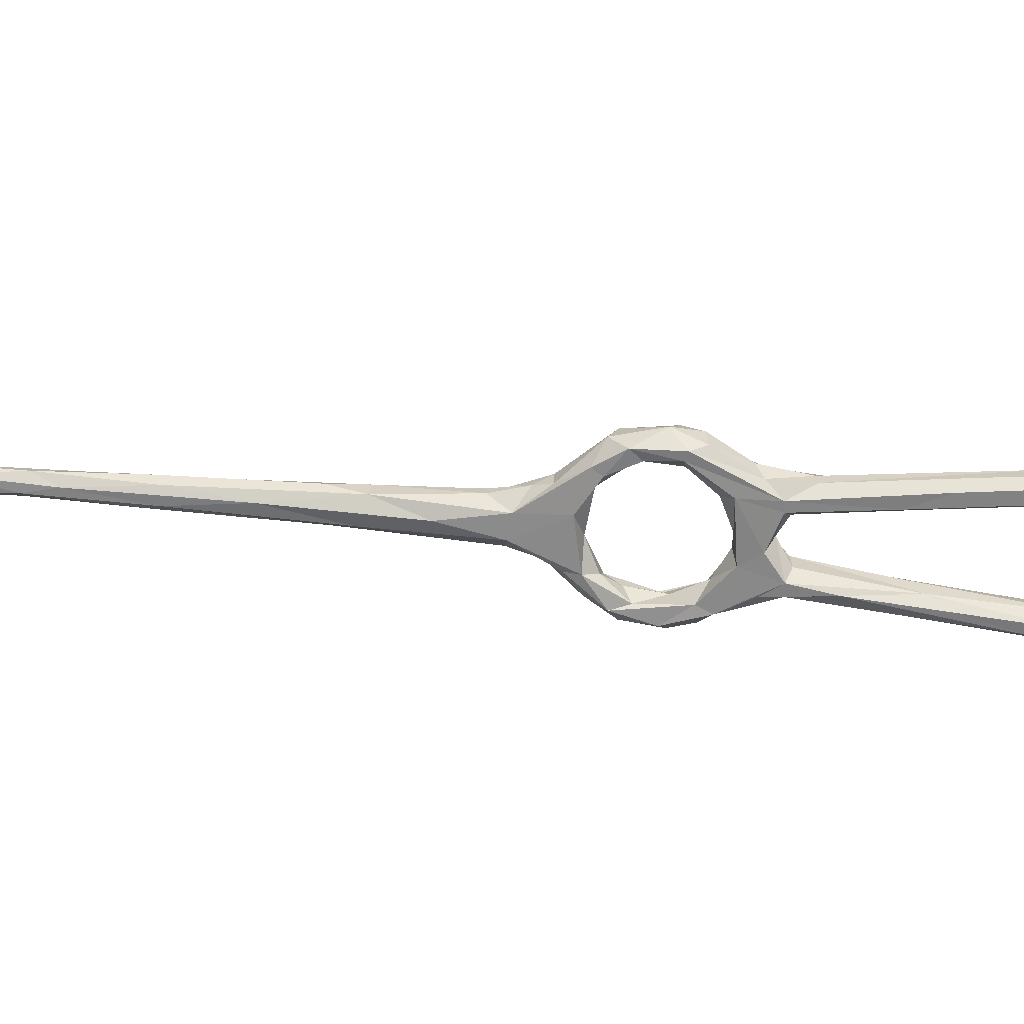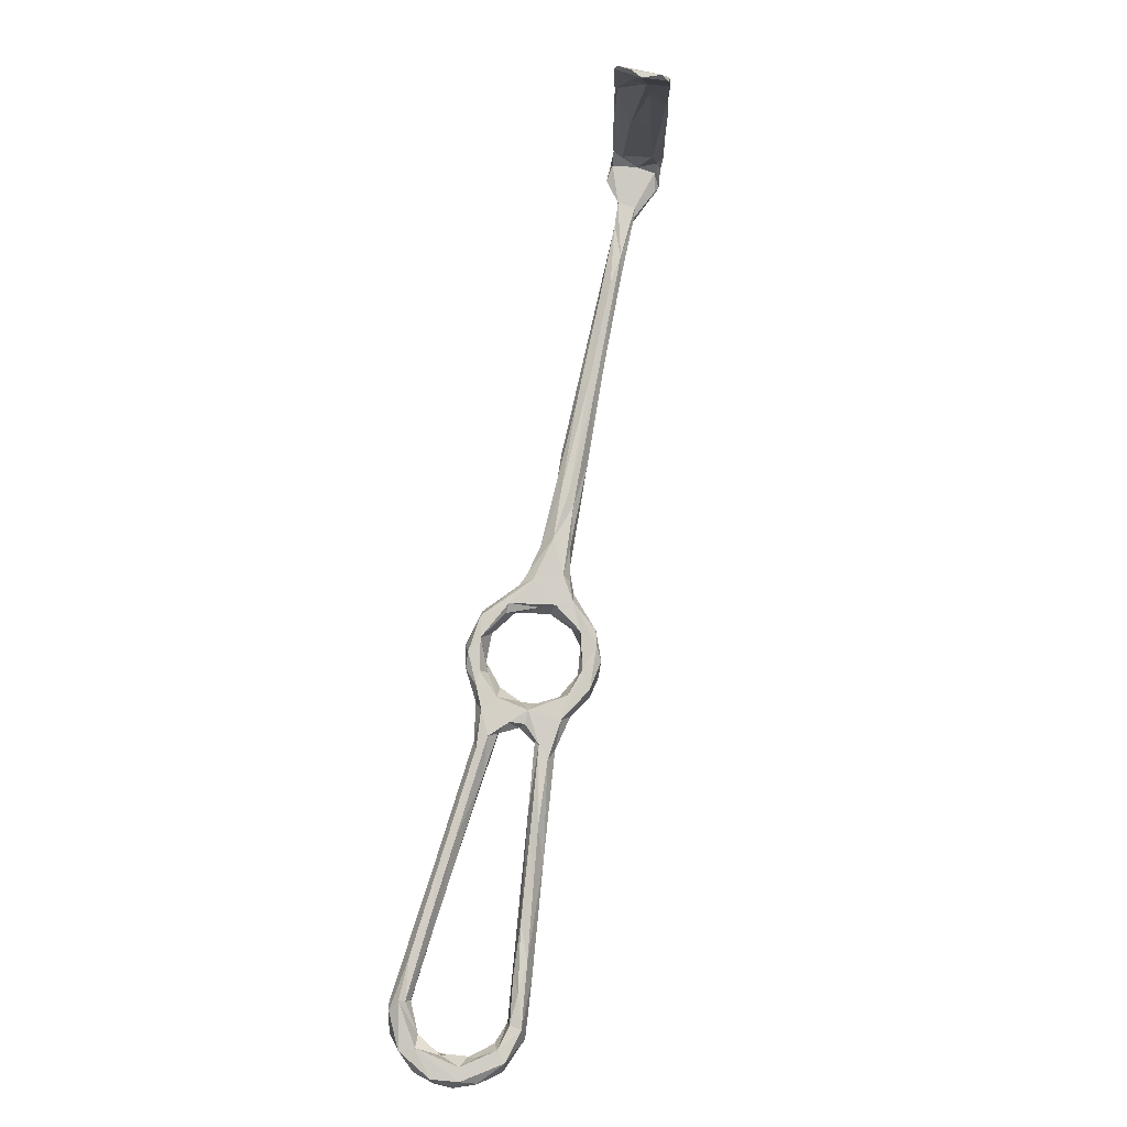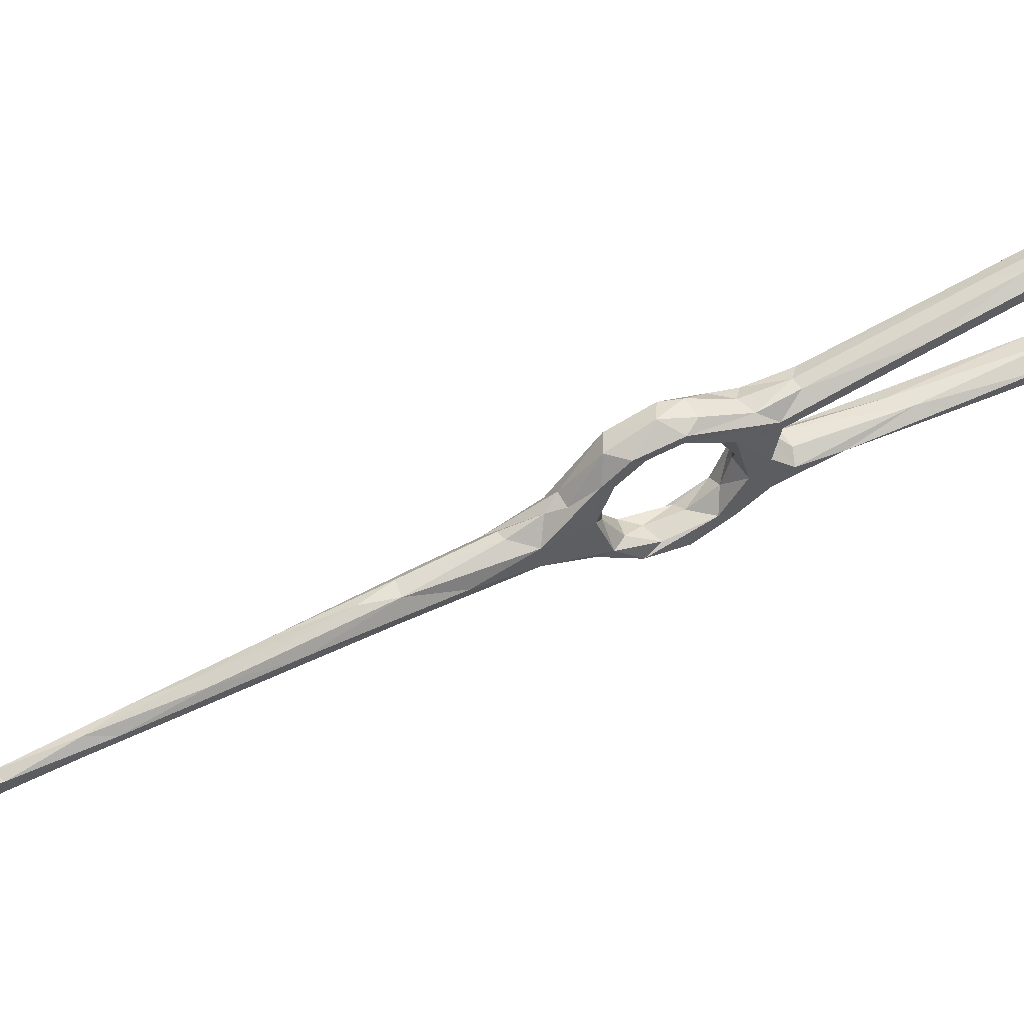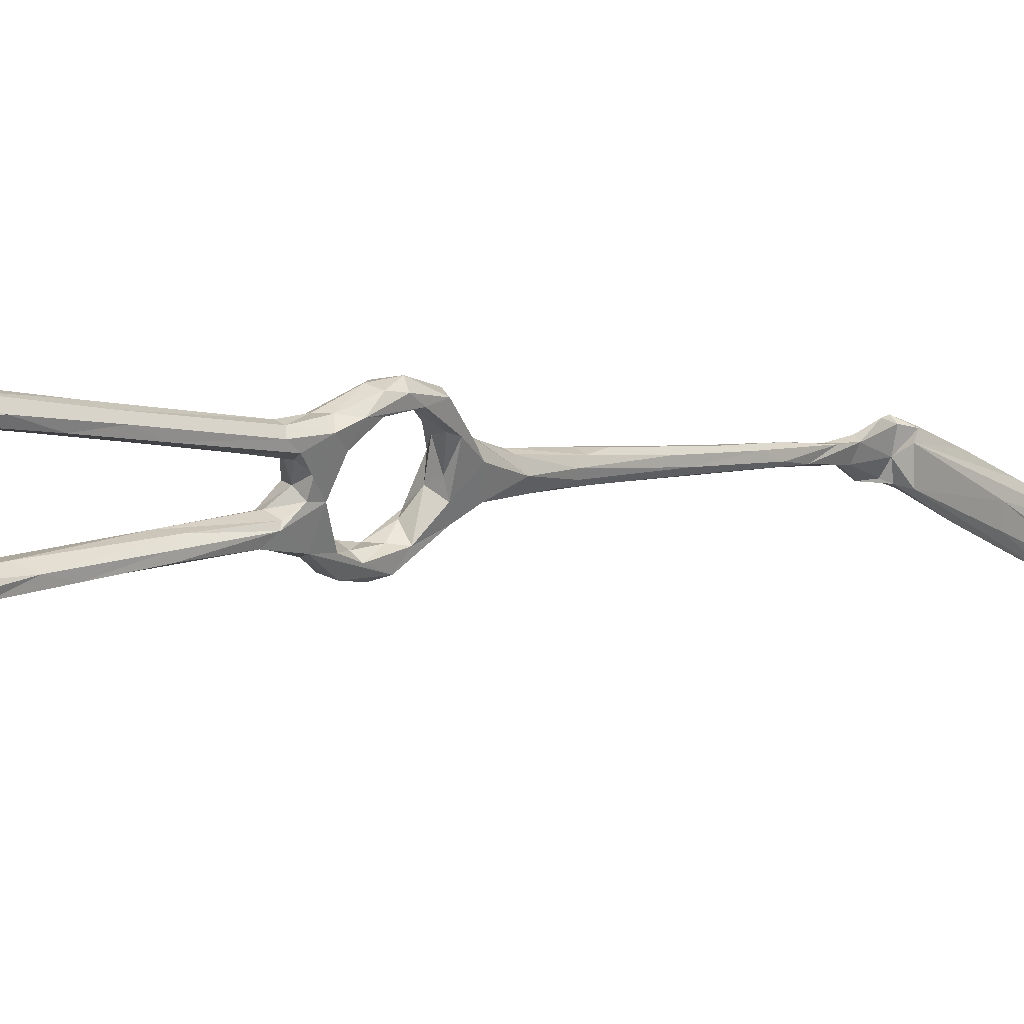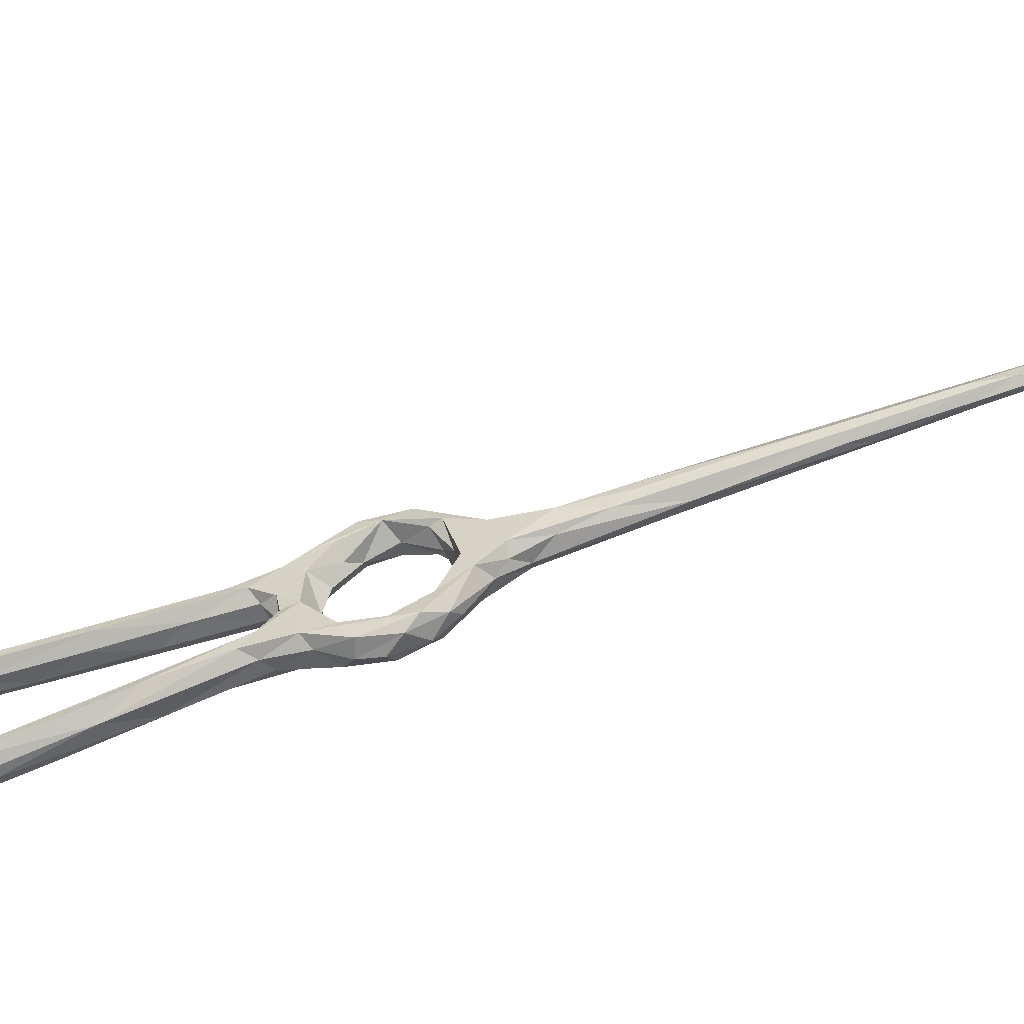
<metadata>
{"format":"obj","ext":"obj","renderer":"f3d","projection":"perspective","resolution":1024,"background":"white","views":[{"elev":48.3,"azim":-57.9,"up":"+Z"},{"elev":16.0,"azim":116.5,"up":"+Y"},{"elev":79.0,"azim":-87.8,"up":"+Z"},{"elev":3.7,"azim":70.2,"up":"+Z"},{"elev":-78.9,"azim":135.4,"up":"+Z"}]}
</metadata>
<code>
v -123.1 -116.4 -471.9
v -125.7 -109.8 -470.1
v -124.6 -110.7 -472.6
v -123.2 -112.2 -469.6
v -119.4 -120.1 -468.7
v -121.4 -116.7 -473.9
v -120.6 -112.2 -475
v -118.8 -122.8 -469.7
v -118.5 -120.2 -473.3
v -116.3 -117.7 -474.3
v -110.7 -123.6 -470
v -113.7 -123.9 -470.7
v -120.2 -108.6 -474.1
v -117.3 -113.8 -472.1
v -113.5 -118.7 -470.2
v -118.3 -115.4 -470.3
v -121 -109.4 -469.7
v -120.1 -105.7 -470.1
v -123.2 -106.8 -466.5
v -125.7 -105.3 -465.1
v -126.6 -102.8 -465.1
v -121.8 -103.4 -461.6
v -123.3 -102.5 -456.7
v -121.8 -99.63 -467.4
v -119.8 -100.3 -464
v -119.4 -101.3 -460.3
v -119 -103.3 -454.4
v -129 -95.13 -460.9
v -128.1 -94.23 -463.4
v -125.6 -99.15 -465.7
v -125.4 -105.4 -469.9
v -123.4 -106.1 -472.3
v -72.88 -179.6 -449.3
v -72.39 -182.3 -447
v -74.21 -181 -446.1
v -70.86 -188.8 -454.4
v -73.88 -179.9 -450.4
v -76.07 -180.7 -450.5
v -74.39 -187.5 -453.1
v -77.6 -170.9 -449.5
v -77.81 -181.8 -445.3
v -83.33 -173.1 -446.8
v -87.27 -167.3 -449.6
v -78.36 -183.8 -448.2
v -77.39 -182.6 -449.4
v -83.72 -166.8 -452
v -73.13 -188 -446.6
v -69.43 -189.5 -450.9
v -74.72 -192.2 -448.7
v -76.97 -188.8 -450.5
v -69.97 -194.9 -458.5
v -73.2 -193.8 -450.2
v -70.97 -194.9 -453.7
v -74.71 -196.5 -453.4
v -73.24 -197.8 -457.6
v -77.32 -198.5 -461.6
v -76.8 -191.9 -454.9
v -125 -95.94 -465
v -115.4 -99.97 -454.6
v -115.1 -102.3 -454
v -119.7 -95.04 -458.5
v -123.1 -94.22 -464.4
v -119.5 -96.94 -455
v -122.6 -95.22 -455.4
v -126.1 -89.99 -456.8
v -125.2 -86.49 -460.9
v -124.9 -88.71 -457.7
v -127.2 -94.93 -457
v -121.9 -98.43 -453.8
v -127.5 -88.96 -463.9
v -133 -85.38 -458.8
v -137.9 -75.63 -461.1
v -119.7 -102.9 -450
v -115.4 -102.9 -447.7
v -119.3 -104.7 -451.1
v -130.6 -80.35 -463.1
v -130.3 -76.96 -460.2
v -138.2 -71.44 -463.1
v -134.8 -75.98 -457.2
v -143.5 -62.77 -458.6
v -132.1 -74.87 -458.3
v -136.1 -69.69 -457.4
v -131.1 -76.61 -461.9
v -114.2 -107.4 -450.8
v -116.5 -106.9 -446.8
v -115.9 -109 -448.7
v -109.9 -107.1 -450.3
v -112.1 -102.8 -449.1
v -148.2 -50.02 -458
v -82.92 -162.6 -452.1
v -87.17 -153.9 -451.3
v -90.27 -160.6 -451.4
v -87.34 -160.5 -448
v -87.94 -155.4 -449.4
v -89.74 -161.3 -448.1
v -112.8 -114.3 -446.6
v -113.4 -114 -448.1
v -110.7 -109.9 -445.9
v -110 -115.8 -446.9
v -107.2 -113.8 -447.9
v -107.8 -110.1 -448.2
v -110.1 -115.2 -452
v -107.2 -113.8 -451.4
v -105.5 -117 -451.5
v -112.5 -113.7 -450.3
v -106.6 -119.2 -456
v -111.4 -118.8 -454.4
v -112.1 -121.4 -452.6
v -109 -127.4 -452.5
v -108.2 -123.9 -450.8
v -106.3 -121.2 -450.9
v -74.39 -191.2 -458.8
v -72.27 -195.2 -464.5
v -73.42 -192.3 -463.9
v -73.75 -198.1 -462
v -77.47 -198.1 -466
v -78.15 -193.5 -459.9
v -77.22 -191.8 -463.9
v -81.15 -193.7 -464.7
v -75.03 -196.3 -467.4
v -81.52 -196.2 -468.4
v -78.01 -191.5 -472.7
v -79.61 -194.9 -471.2
v -86.28 -190.3 -471.7
v -86.08 -188.9 -469.8
v -80.81 -189 -468.7
v -76.89 -190.9 -466.7
v -84.85 -185.5 -469.8
v -164.1 -20.75 -461.4
v -163.9 -19.13 -462.2
v -170.7 -12.83 -465.4
v -164.2 -16.85 -462.3
v -158.2 -33.02 -460.3
v -162.2 -22.68 -458.6
v -157.9 -27.28 -461.7
v -157.1 -32.66 -462.1
v -154 -33.07 -461
v -160.8 -20.76 -458.8
v -155.7 -32.85 -458
v -150.8 -39.16 -459.1
v -155.4 -37.84 -458.9
v -165.4 -15.66 -457.4
v -162.9 -15.74 -458.6
v -167.6 -8.167 -454.4
v -164.7 -11.08 -454.8
v -169 -13.48 -465.2
v -169.2 -9.272 -464.9
v -165.8 -7.642 -455.8
v -167.4 -7.893 -461.3
v -171.6 -8.883 -465.3
v -168.6 -6.946 -465.8
v -164.6 -5.244 -458.9
v -164.5 -5.151 -466.5
v -170.3 -5.582 -466.6
v -159.5 -0.796 -471.7
v -164.8 -4.313 -456.5
v -164.6 -2.269 -469.4
v -149.4 3.102 -472.7
v -149.2 2.992 -467.7
v -157.5 0.05362 -459.7
v -166.4 -3.604 -456.4
v -156.3 1.868 -461.1
v -154.7 3.146 -473.8
v -157.9 1.031 -467.3
v -148.4 5.048 -464.2
v -147.4 6.688 -465.3
v -84.74 -188.5 -474.2
v -134.7 11.99 -471.5
v -149.7 -50.97 -460.4
v -147.8 -50.82 -462.5
v -150.7 -47.71 -461.6
v -146.9 -48.2 -458
v -140.8 -57.7 -459.1
v -143 -53.77 -461
v -144.4 -53.57 -462.3
v -104.1 -121.7 -453.4
v -104.4 -130.2 -451.5
v -102.8 -128.9 -452.2
v -102.4 -127 -456
v -108.4 -121.7 -462.9
v -109.5 -127.9 -454.1
v -112.7 -126.8 -460.1
v -108 -128.2 -455.7
v -115 -123.9 -462.5
v -108.7 -126.4 -460.5
v -112.4 -121.7 -459.1
v -112 -121.5 -462.8
v -115.1 -120.1 -467.3
v -111.5 -120.8 -466.1
v -109.5 -130.7 -469
v -112.5 -130.4 -467.4
v -115.2 -127.5 -466.6
v -112.8 -130.5 -464.1
v -109.9 -137.7 -465.2
v -109.9 -130 -463.8
v -102.9 -147.4 -465.7
v -105.7 -146.1 -468.5
v -106.5 -128.7 -466.5
v -100.6 -129.5 -454
v -101.6 -141.7 -452.7
v -97.44 -147.5 -449.8
v -99.51 -143.6 -453.7
v -100.3 -136.3 -455.7
v -105.3 -127.2 -457
v -105.7 -124.1 -458.8
v -107.3 -124.8 -462.7
v -107.2 -128.3 -465.2
v -91.03 -147.8 -453.7
v -106.1 -131.7 -468.9
v -142.8 8.067 -479.3
v -143.1 9.016 -473
v -147.9 6.287 -477.5
v -138.7 11.29 -469
v -135.7 10.84 -478.6
v -141.8 10.05 -480.3
v -130.9 13.15 -480
v -130.2 15.88 -473.5
v -129.2 13.97 -476.9
v -125.2 16.33 -475.1
v -134.5 12.62 -483.9
v -132.5 14.43 -479.2
v -124.3 17.09 -476.3
v -123.2 14.91 -482.3
v -122.6 16.5 -480.1
v -132.6 14.41 -484.7
v -128.5 14.05 -486.1
v -126.3 15.42 -485.5
v -101.9 -143.2 -466.2
v -92.06 -151.6 -453.8
v -78.25 -189 -470.7
v -81.68 -184.2 -472
v -82.17 -185.2 -474.5
v -91.7 -178.2 -471.1
v -91.8 -177.1 -469.3
v -89.33 -176.4 -473.5
v -84.47 -177.7 -472.6
v -87.96 -171.8 -473.1
v -86.27 -175.3 -470.4
v -94.46 -169 -471.9
v -96.26 -166.5 -467.9
v -91.72 -168.3 -468.4
v -99.49 -160.9 -469.2
v -90.72 -164.3 -470.1
v -93.59 -158.8 -471.5
v -99.43 -153.1 -471.2
v -102.8 -152.6 -466.7
v -98.86 -146.1 -468.3
v -99.7 -144.8 -469.8
f 3 1 2
f 4 2 5
f 1 3 6
f 7 6 3
f 6 8 1
f 6 9 8
f 12 9 10
f 11 10 13
f 14 15 13
f 15 11 13
f 17 16 14
f 14 18 17
f 17 19 4
f 19 17 18
f 4 19 20
f 20 2 4
f 21 2 20
f 20 19 22
f 18 22 19
f 22 18 25
f 27 22 26
f 23 20 22
f 20 23 28
f 21 28 30
f 29 30 28
f 21 20 28
f 31 21 30
f 30 32 31
f 10 7 13
f 9 7 10
f 6 7 9
f 3 32 7
f 18 14 13
f 7 32 13
f 3 31 32
f 31 3 2
f 37 33 39
f 44 42 43
f 45 44 43
f 46 38 45
f 37 38 46
f 41 47 35
f 37 39 38
f 39 45 38
f 39 33 36
f 48 33 34
f 48 36 33
f 34 47 48
f 49 41 42
f 50 45 39
f 45 50 44
f 48 51 36
f 35 47 34
f 44 50 49
f 47 52 48
f 47 49 52
f 47 41 49
f 54 53 52
f 53 51 48
f 53 48 52
f 53 54 55
f 53 55 51
f 21 31 2
f 32 24 13
f 24 32 30
f 18 24 25
f 24 18 13
f 25 26 22
f 23 22 27
f 26 25 59
f 25 62 61
f 59 25 61
f 62 25 24
f 64 63 66
f 61 66 63
f 67 64 66
f 67 65 64
f 63 64 69
f 29 58 30
f 62 24 58
f 62 58 70
f 70 58 29
f 28 71 72
f 28 68 71
f 66 61 62
f 23 68 28
f 69 64 68
f 68 64 65
f 40 34 33
f 34 40 35
f 42 44 49
f 68 73 69
f 68 23 73
f 75 73 23
f 23 27 75
f 24 30 58
f 62 76 66
f 66 77 67
f 62 70 76
f 79 71 68
f 79 65 81
f 65 79 68
f 77 66 83
f 83 66 76
f 65 67 81
f 29 78 70
f 60 84 27
f 85 73 75
f 85 75 86
f 75 27 84
f 84 60 87
f 87 59 88
f 60 59 87
f 60 27 26
f 29 72 78
f 78 76 70
f 72 29 28
f 71 79 80
f 71 80 72
f 82 79 81
f 89 79 82
f 77 81 67
f 33 37 40
f 37 90 40
f 46 90 37
f 91 40 90
f 92 46 45
f 43 92 45
f 42 41 93
f 94 93 35
f 95 42 93
f 93 41 35
f 95 43 42
f 91 94 40
f 88 59 61
f 26 59 60
f 88 63 74
f 61 63 88
f 74 73 85
f 86 97 85
f 98 85 96
f 74 85 98
f 74 98 88
f 98 96 99
f 99 100 98
f 87 103 102
f 101 104 87
f 104 103 87
f 100 104 101
f 101 87 88
f 84 86 75
f 102 103 106
f 98 100 101
f 69 74 63
f 69 73 74
f 97 86 105
f 96 85 97
f 87 105 84
f 105 87 102
f 107 105 102
f 105 107 108
f 108 97 105
f 109 96 97
f 105 86 84
f 101 88 98
f 96 109 110
f 109 97 108
f 96 110 99
f 110 111 99
f 100 99 111
f 54 52 49
f 49 50 57
f 50 39 57
f 36 112 39
f 51 113 36
f 113 114 36
f 39 112 57
f 54 56 55
f 114 112 36
f 115 51 55
f 54 119 56
f 49 119 54
f 119 121 56
f 57 112 117
f 114 118 112
f 56 115 55
f 115 56 116
f 115 116 120
f 113 115 120
f 56 121 116
f 125 119 126
f 126 119 118
f 125 126 128
f 124 119 125
f 134 129 133
f 135 130 132
f 130 136 129
f 135 136 130
f 138 134 139
f 137 138 140
f 140 138 139
f 137 135 138
f 138 143 134
f 143 142 134
f 135 132 143
f 138 135 143
f 144 131 142
f 143 145 142
f 129 131 130
f 142 131 134
f 131 129 134
f 146 132 130
f 146 130 131
f 144 142 145
f 145 143 148
f 143 149 148
f 149 143 132
f 149 132 147
f 132 146 147
f 147 146 131
f 144 150 131
f 147 151 149
f 147 131 151
f 131 150 151
f 150 154 151
f 149 151 153
f 149 153 152
f 148 149 156
f 149 152 156
f 153 151 155
f 155 151 154
f 152 153 159
f 159 153 158
f 162 161 160
f 161 154 150
f 160 156 152
f 164 163 157
f 154 161 164
f 160 165 162
f 154 157 155
f 160 161 156
f 161 150 144
f 144 148 156
f 161 144 156
f 154 164 157
f 164 161 162
f 144 145 148
f 115 113 51
f 120 122 113
f 113 122 114
f 122 120 123
f 116 121 123
f 116 123 120
f 119 124 121
f 121 124 123
f 123 124 167
f 117 112 118
f 49 57 117
f 118 119 117
f 117 119 49
f 114 127 118
f 162 165 166
f 160 152 165
f 163 155 157
f 169 72 80
f 72 169 78
f 171 78 169
f 89 82 172
f 78 171 170
f 170 175 78
f 174 83 175
f 80 79 89
f 77 174 173
f 173 81 77
f 82 81 173
f 172 82 173
f 175 76 78
f 77 83 174
f 76 175 83
f 141 169 80
f 141 80 89
f 133 171 169
f 133 169 141
f 141 89 139
f 133 136 171
f 141 139 134
f 134 133 141
f 140 173 174
f 137 140 174
f 175 170 135
f 170 136 135
f 175 135 137
f 139 172 140
f 174 175 137
f 139 89 172
f 136 133 129
f 170 171 136
f 140 172 173
f 100 111 104
f 103 104 106
f 107 102 106
f 104 111 176
f 111 110 178
f 180 176 179
f 110 177 178
f 110 109 177
f 108 181 109
f 108 182 181
f 182 108 184
f 182 185 181
f 181 185 183
f 186 184 108
f 107 186 108
f 187 184 186
f 184 188 5
f 5 8 184
f 184 187 188
f 188 189 15
f 180 15 189
f 10 11 12
f 11 15 180
f 11 190 12
f 9 12 8
f 192 193 8
f 184 8 193
f 191 192 8
f 191 8 12
f 190 191 12
f 194 192 191
f 194 193 192
f 196 195 193
f 193 194 196
f 197 194 191
f 198 11 180
f 188 187 189
f 178 176 111
f 176 178 199
f 199 179 176
f 200 109 181
f 200 181 183
f 202 200 183
f 203 202 183
f 203 183 204
f 204 179 203
f 184 193 182
f 193 195 185
f 185 204 183
f 179 204 205
f 204 185 205
f 206 207 198
f 198 180 206
f 195 206 185
f 195 207 206
f 177 109 201
f 179 208 203
f 208 179 199
f 176 106 104
f 106 176 180
f 179 205 180
f 185 206 205
f 186 107 106
f 153 210 158
f 152 159 168
f 165 152 168
f 153 155 210
f 164 162 166
f 164 211 163
f 213 166 165
f 165 168 213
f 164 166 211
f 214 159 158
f 215 212 163
f 166 213 211
f 215 163 211
f 159 216 168
f 213 217 211
f 216 159 214
f 158 210 214
f 168 216 218
f 212 155 163
f 212 210 155
f 221 211 217
f 211 221 215
f 219 217 213
f 210 212 215
f 220 210 215
f 213 168 219
f 222 221 217
f 219 168 218
f 217 219 222
f 222 219 224
f 218 223 219
f 225 220 215
f 210 220 214
f 219 223 224
f 226 220 225
f 216 214 220
f 216 220 226
f 216 223 218
f 216 226 223
f 225 227 226
f 227 225 222
f 223 227 224
f 224 227 222
f 221 225 215
f 222 225 221
f 223 226 227
f 180 205 206
f 209 11 198
f 209 190 11
f 196 228 207
f 195 196 207
f 178 177 94
f 199 91 208
f 229 203 208
f 203 229 202
f 199 178 94
f 199 94 91
f 201 200 43
f 201 109 200
f 122 230 114
f 114 230 127
f 230 232 231
f 122 167 232
f 232 230 122
f 122 123 167
f 128 126 230
f 126 127 230
f 231 232 236
f 232 237 236
f 238 128 231
f 231 236 238
f 124 233 167
f 167 235 232
f 233 239 167
f 167 239 235
f 124 125 234
f 234 125 128
f 128 230 231
f 233 124 234
f 238 241 128
f 241 240 128
f 242 239 233
f 232 235 237
f 243 237 244
f 238 236 243
f 241 238 243
f 244 237 245
f 237 235 245
f 245 235 239
f 236 237 243
f 240 234 128
f 242 233 234
f 240 242 234
f 241 196 240
f 246 242 240
f 196 241 228
f 246 240 196
f 239 242 197
f 245 239 197
f 248 247 244
f 228 241 243
f 243 244 247
f 126 118 127
f 185 182 193
f 245 248 244
f 247 228 243
f 194 197 242
f 194 242 246
f 194 246 196
f 207 228 198
f 198 248 209
f 228 247 198
f 190 197 191
f 190 245 197
f 248 245 209
f 190 209 245
f 247 248 198
f 186 106 180
f 180 187 186
f 180 189 187
f 1 8 5
f 188 16 5
f 15 16 188
f 4 16 17
f 1 5 2
f 16 4 5
f 16 15 14
f 201 95 93
f 95 201 43
f 91 90 208
f 46 92 229
f 200 202 43
f 92 43 202
f 229 92 202
f 90 46 208
f 229 208 46
f 40 94 35
f 201 93 177
f 177 93 94

</code>
